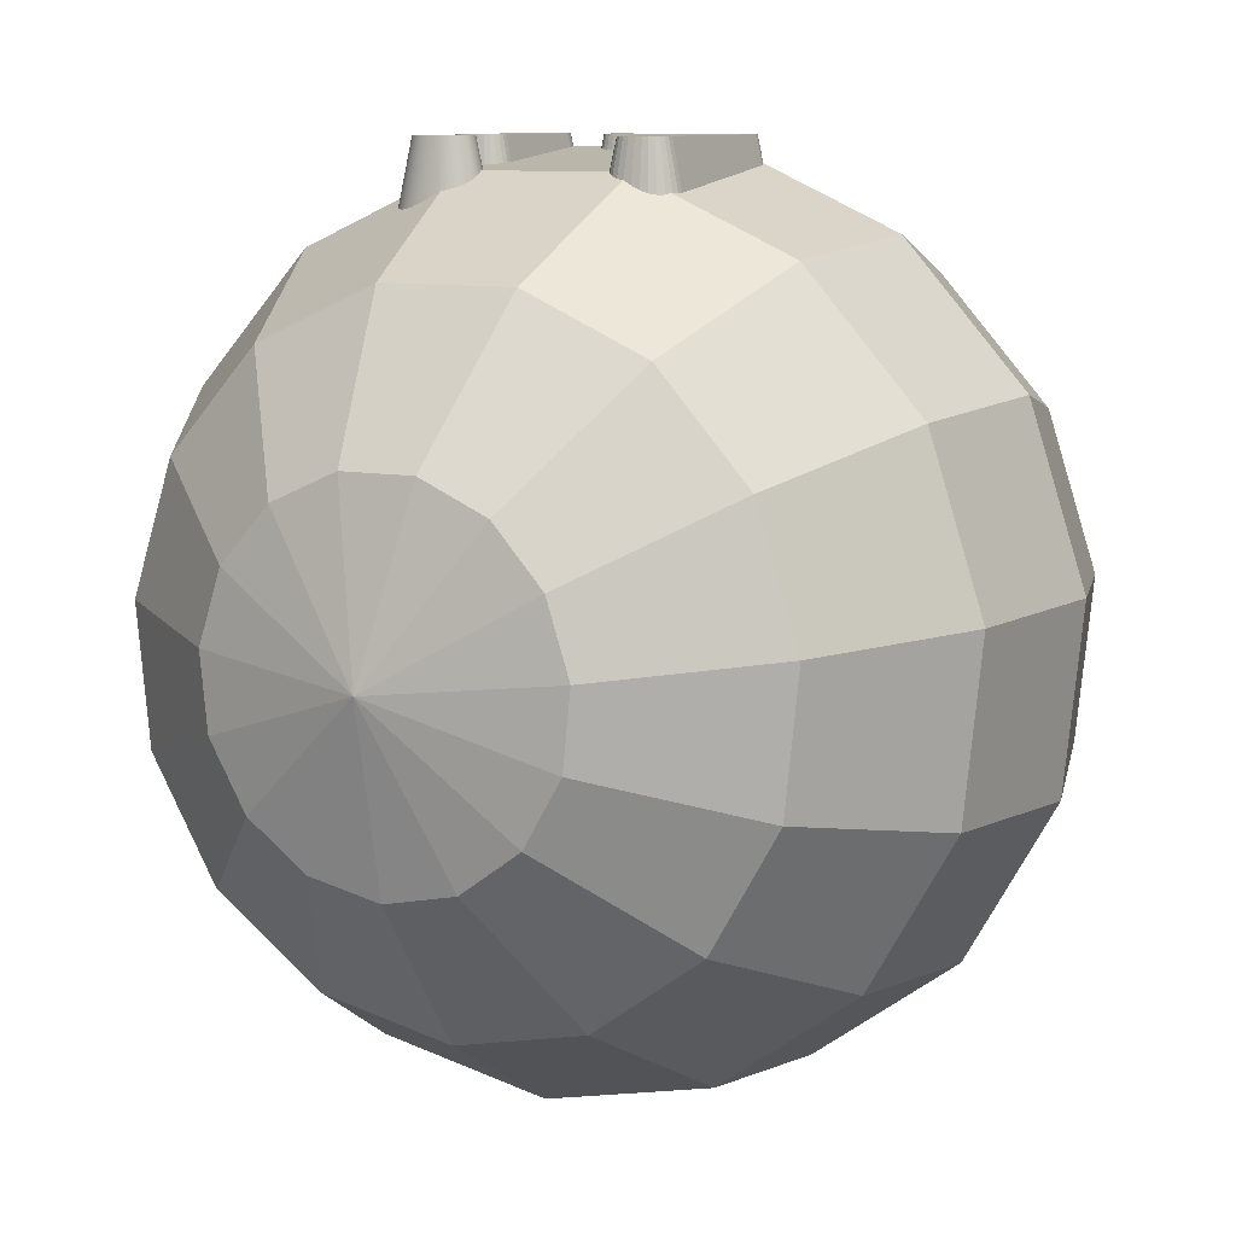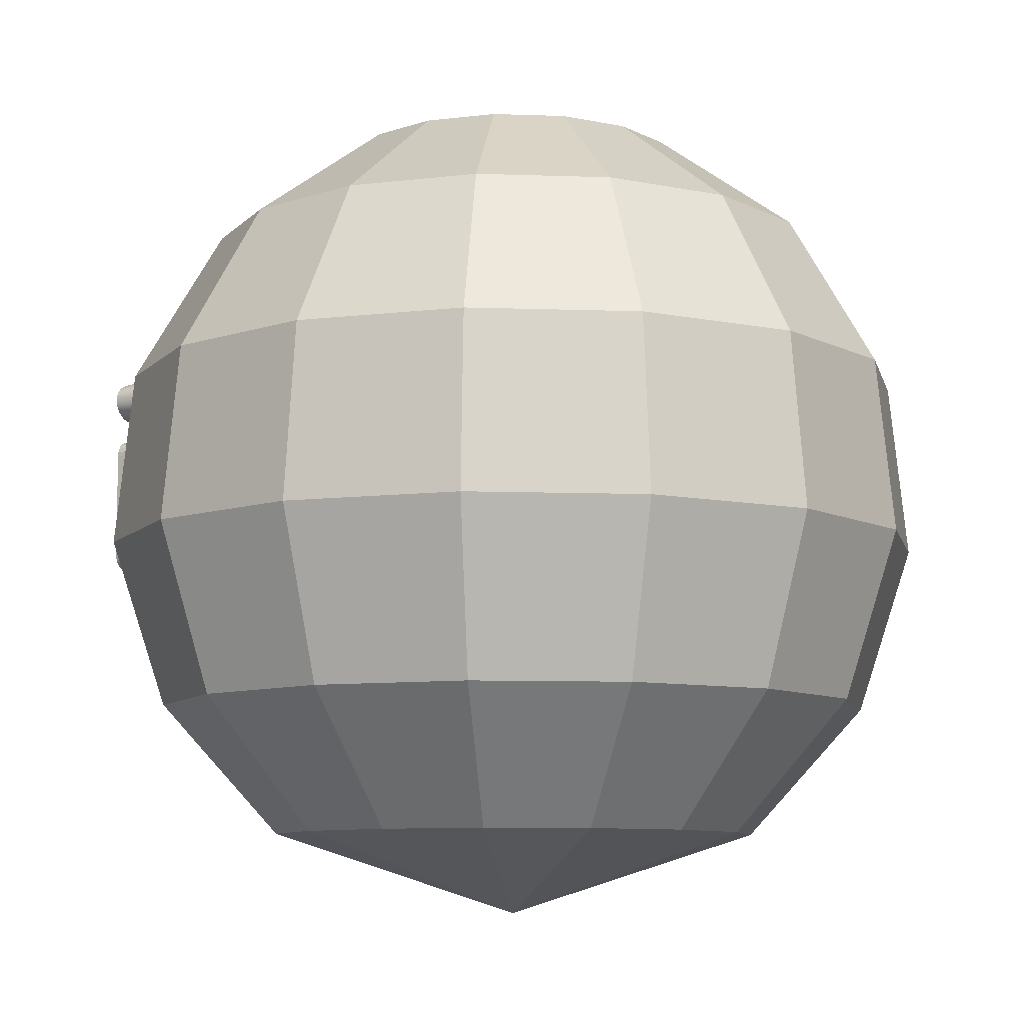
<metadata>
{"format":"obj","ext":"obj","renderer":"f3d","projection":"perspective","resolution":1024,"background":"white","views":[{"elev":9.2,"azim":-151.3,"up":"+Z"},{"elev":-8.6,"azim":114.5,"up":"+Y"}]}
</metadata>
<code>
v  1.742 21.16 30.94
v  1.665 21.31 31.92
v  1.35 21.25 31.92
v  1.386 21.08 30.92
v  2.042 21.3 30.99
v  1.922 21.42 31.92
v  2.123 21.58 31.92
v  2.266 21.78 31.92
v  2.352 22.02 31.92
v  2.381 22.31 31.92
v  2.352 22.6 31.92
v  2.266 22.85 31.92
v  2.123 23.05 31.92
v  1.922 23.21 31.92
v  1.665 23.32 31.92
v  1.35 23.39 31.92
v  0.9775 23.41 31.92
v  -4.35 23.41 31.92
v  -4.35 32.98 31.92
v  -4.384 33.33 31.92
v  -4.486 33.62 31.92
v  -4.656 33.86 31.92
v  -4.895 34.05 31.92
v  -5.201 34.18 31.92
v  -5.575 34.26 31.92
v  -6.017 34.29 31.92
v  -6.459 34.26 31.92
v  -6.833 34.18 31.92
v  -7.139 34.05 31.92
v  -7.377 33.86 31.92
v  -7.547 33.62 31.92
v  -7.649 33.33 31.92
v  -7.683 32.98 31.92
v  -7.683 22.38 31.92
v  -7.675 22.24 31.92
v  -7.65 22.1 31.92
v  -7.609 21.97 31.92
v  -7.551 21.85 31.92
v  -7.476 21.74 31.92
v  -7.385 21.64 31.92
v  -7.278 21.54 31.92
v  -7.157 21.46 31.92
v  -7.025 21.39 31.92
v  -6.884 21.33 31.92
v  -6.732 21.28 31.92
v  -6.569 21.25 31.92
v  -6.397 21.23 31.92
v  -6.214 21.22 31.92
v  0.9775 21.22 31.92
v  0.9855 21.06 30.91
v  2.271 21.49 31.05
v  2.423 21.73 31.12
v  2.445 21.8 31.15
v  2.518 22 31.13
v  2.556 22.31 31.1
v  2.532 22.63 31.06
v  2.441 22.91 31.03
v  2.278 23.15 31.01
v  2.042 23.34 30.99
v  1.741 23.47 30.98
v  1.384 23.55 30.97
v  0.9852 23.57 30.97
v  -4.148 23.57 30.97
v  -3.942 32.99 30
v  -3.972 33.38 29.96
v  -4.09 33.75 29.92
v  -4.201 33.91 29.9
v  -4.295 34.07 29.81
v  -4.601 34.35 29.65
v  -5.008 34.55 29.54
v  -5.475 34.66 29.48
v  -5.485 34.67 29.47
v  -6.017 34.75 29.18
v  -6.568 34.76 28.93
v  -7.089 34.68 28.75
v  -7.561 34.49 28.66
v  -7.934 34.19 28.68
v  -8.109 33.91 28.77
v  -8.176 33.82 28.75
v  -8.321 33.42 28.73
v  -8.355 33 28.76
v  -8.073 22.37 30.09
v  -8.058 22.21 30.11
v  -8.02 22.04 30.15
v  -7.96 21.89 30.19
v  -7.913 21.8 30.22
v  -7.882 21.74 30.21
v  -7.789 21.59 30.2
v  -7.671 21.46 30.21
v  -7.532 21.34 30.23
v  -7.374 21.24 30.26
v  -7.203 21.16 30.31
v  -7.019 21.09 30.37
v  -6.827 21.05 30.44
v  -6.627 21.02 30.52
v  -6.423 21.01 30.61
v  -6.22 21.02 30.7
v  -5.779 21.06 30.91
v  8.7 30.63 29.08
v  8.136 30.45 31.92
v  8.235 30.16 31.92
v  8.838 30.24 29.06
v  8.445 30.96 29.15
v  7.97 30.68 31.92
v  5.303 30.68 31.92
v  5.136 30.45 31.92
v  5.035 30.16 31.92
v  5.001 29.82 31.92
v  5.001 22.52 31.92
v  5.035 22.17 31.92
v  5.136 21.88 31.92
v  5.303 21.65 31.92
v  5.538 21.46 31.92
v  5.84 21.33 31.92
v  6.209 21.25 31.92
v  6.646 21.22 31.92
v  7.076 21.25 31.92
v  7.44 21.33 31.92
v  7.738 21.46 31.92
v  7.97 21.65 31.92
v  8.136 21.88 31.92
v  8.235 22.17 31.92
v  8.268 22.52 31.92
v  8.268 29.82 31.92
v  7.738 30.87 31.92
v  7.44 31 31.92
v  7.076 31.07 31.92
v  6.646 31.1 31.92
v  6.209 31.07 31.92
v  5.84 31 31.92
v  5.538 30.87 31.92
v  8.871 29.84 29.09
v  8.079 31.22 29.29
v  5.317 31.1 30.19
v  5.701 31.27 30.17
v  5.013 30.86 30.22
v  4.805 30.56 30.25
v  4.691 30.21 30.28
v  4.662 29.83 30.32
v  4.822 22.51 31.07
v  4.865 22.15 31.11
v  4.982 21.83 31.14
v  5.005 21.8 31.15
v  5.158 21.56 31.07
v  5.42 21.34 31
v  5.762 21.18 30.95
v  6.173 21.09 30.92
v  6.227 21.08 30.92
v  6.646 21.02 30.71
v  7.129 21.02 30.49
v  7.571 21.08 30.32
v  7.963 21.23 30.2
v  8.276 21.47 30.14
v  8.487 21.77 30.15
v  8.495 21.8 30.16
v  8.625 22.12 30.07
v  8.676 22.5 30
v  7.639 31.38 29.46
v  7.158 31.45 29.67
v  6.646 31.44 29.9
v  6.145 31.37 30.13
v  6.068 31.35 30.17
v  4.706 33.95 31.92
v  4.279 33.91 29.9
v  4.279 33.91 29.9
v  4.326 33.71 29.92
v  4.74 33.79 31.92
v  4.877 34.76 31.92
v  4.797 34.61 31.92
v  4.74 34.46 31.92
v  4.706 34.29 31.92
v  4.695 34.12 31.92
v  4.797 33.63 31.92
v  4.877 33.49 31.92
v  4.98 33.36 31.92
v  5.105 33.23 31.92
v  5.254 33.11 31.92
v  5.419 33 31.92
v  5.597 32.91 31.92
v  5.787 32.83 31.92
v  5.989 32.78 31.92
v  6.203 32.74 31.92
v  6.429 32.71 31.92
v  6.667 32.7 31.92
v  6.9 32.71 31.92
v  7.121 32.74 31.92
v  7.331 32.78 31.92
v  7.53 32.83 31.92
v  7.718 32.91 31.92
v  7.895 33 31.92
v  8.06 33.11 31.92
v  8.208 33.23 31.92
v  8.334 33.36 31.92
v  8.436 33.49 31.92
v  8.516 33.63 31.92
v  8.573 33.79 31.92
v  8.607 33.95 31.92
v  8.619 34.12 31.92
v  8.608 34.29 31.92
v  8.574 34.45 31.92
v  8.518 34.6 31.92
v  8.44 34.75 31.92
v  8.339 34.88 31.92
v  8.216 35.01 31.92
v  8.071 35.12 31.92
v  7.908 35.23 31.92
v  7.733 35.31 31.92
v  7.545 35.38 31.92
v  7.344 35.44 31.92
v  7.131 35.48 31.92
v  6.906 35.5 31.92
v  6.668 35.51 31.92
v  6.429 35.5 31.92
v  6.203 35.48 31.92
v  5.989 35.44 31.92
v  5.787 35.39 31.92
v  5.597 35.32 31.92
v  5.419 35.23 31.92
v  5.254 35.13 31.92
v  5.105 35.02 31.92
v  4.98 34.89 31.92
v  4.24 34.12 29.79
v  4.402 33.52 29.94
v  4.503 35.15 29.2
v  4.659 35.34 29.1
v  4.382 34.96 29.31
v  4.297 34.76 29.43
v  4.246 34.55 29.54
v  4.228 34.33 29.66
v  4.506 33.34 29.96
v  4.638 33.17 29.98
v  4.796 33.02 30
v  4.978 32.87 30.01
v  5.18 32.74 30.02
v  5.398 32.64 30.03
v  5.629 32.55 30.04
v  5.873 32.48 30.05
v  6.044 32.45 30.05
v  6.127 32.42 30.02
v  6.39 32.38 29.91
v  6.668 32.35 29.79
v  6.945 32.34 29.66
v  7.219 32.34 29.54
v  7.489 32.38 29.42
v  7.754 32.43 29.29
v  8.011 32.51 29.17
v  8.258 32.61 29.05
v  8.492 32.74 28.93
v  8.708 32.89 28.82
v  8.899 33.05 28.71
v  9.062 33.24 28.62
v  9.194 33.44 28.54
v  9.289 33.66 28.47
v  9.349 33.88 28.42
v  9.352 33.91 28.42
v  9.397 34.11 28.27
v  9.415 34.36 28.11
v  9.395 34.6 27.97
v  9.336 34.83 27.85
v  9.233 35.06 27.76
v  9.087 35.28 27.69
v  8.902 35.48 27.65
v  8.683 35.66 27.63
v  8.437 35.81 27.65
v  8.17 35.93 27.69
v  7.885 36.03 27.76
v  7.588 36.09 27.85
v  7.284 36.13 27.96
v  6.977 36.14 28.09
v  6.668 36.13 28.24
v  6.365 36.09 28.4
v  6.077 36.03 28.56
v  5.803 35.96 28.73
v  5.768 35.94 28.76
v  5.538 35.87 28.79
v  5.289 35.77 28.85
v  5.058 35.65 28.92
v  4.846 35.5 29
v  0.2231 54.14 2.671
v  0.2231 51.61 -9.236
v  -4.62 51.61 -8.207
v  -8.625 51.61 -5.296
v  5.066 51.61 -8.207
v  0.2231 44.45 -19.08
v  -8.625 44.45 -17.2
v  -11.1 51.61 -1.009
v  -15.94 44.45 -11.89
v  9.072 51.61 -5.296
v  9.072 44.45 -17.2
v  0.2231 33.91 -25.17
v  -11.1 33.91 -22.76
v  -11.62 51.61 3.915
v  -20.47 44.45 -4.052
v  -20.47 33.91 -15.96
v  11.55 51.61 -1.009
v  16.39 44.45 -11.89
v  11.55 33.91 -22.76
v  0.2231 21.8 -26.44
v  -11.62 21.8 -23.93
v  -10.09 51.61 8.624
v  -21.41 44.45 4.945
v  -26.26 33.91 -5.933
v  -21.41 21.8 -16.81
v  12.06 51.61 3.915
v  20.91 44.45 -4.052
v  20.91 33.91 -15.96
v  12.06 21.8 -23.93
v  0.2231 10.23 -22.68
v  -10.09 10.23 -20.49
v  -6.775 51.61 12.3
v  -18.62 44.45 13.55
v  -27.47 33.91 5.581
v  -27.47 21.8 -6.326
v  -18.62 10.23 -14.29
v  10.53 51.61 8.624
v  21.86 44.45 4.945
v  26.7 33.91 -5.933
v  21.86 21.8 -16.81
v  10.53 10.23 -20.49
v  0.2231 1.18 -14.54
v  -6.775 1.18 -13.05
v  -2.252 51.61 14.32
v  -12.56 44.45 20.27
v  -23.89 33.91 16.59
v  -28.73 21.8 5.714
v  -23.89 10.23 -5.163
v  -12.56 1.18 -8.843
v  7.222 51.61 12.3
v  19.06 44.45 13.55
v  27.91 33.91 5.581
v  27.91 21.8 -6.326
v  19.06 10.23 -14.29
v  7.222 1.18 -13.05
v  0.2231 -4.41 2.671
v  2.699 51.61 14.32
v  -4.3 44.45 23.95
v  -16.14 33.91 25.19
v  -24.99 21.8 17.23
v  -24.99 10.23 5.321
v  -16.14 1.18 -2.646
v  13.01 44.45 20.27
v  24.33 33.91 16.59
v  29.18 21.8 5.714
v  24.33 10.23 -5.163
v  13.01 1.18 -8.843
v  4.746 44.45 23.95
v  -16.89 21.8 26.22
v  -21.73 10.23 15.35
v  -16.89 1.18 4.469
v  16.59 33.91 25.19
v  25.44 21.8 17.23
v  25.44 10.23 5.321
v  16.59 1.18 -2.646
v  -14.68 10.23 23.18
v  -14.68 1.18 11.27
v  17.34 21.8 26.22
v  22.18 10.23 15.35
v  17.34 1.18 4.469
v  -5.048 10.23 27.47
v  -9.891 1.18 16.59
v  15.12 10.23 23.18
v  15.12 1.18 11.27
v  5.494 10.23 27.47
v  -3.354 1.18 19.5
v  10.34 1.18 16.59
v  3.801 1.18 19.5
g Text002_Text002
f 1 2 3
f 3 4 1
f 5 6 2
f 2 1 5
f 6 7 8
f 8 9 10
f 10 11 12
f 8 10 12
f 12 13 14
f 14 15 16
f 12 14 16
f 16 17 18
f 12 16 18
f 18 19 20
f 20 21 22
f 18 20 22
f 22 23 24
f 24 25 26
f 22 24 26
f 18 22 26
f 26 27 28
f 28 29 30
f 26 28 30
f 30 31 32
f 32 33 34
f 30 32 34
f 26 30 34
f 18 26 34
f 34 35 36
f 36 37 38
f 34 36 38
f 38 39 40
f 40 41 42
f 38 40 42
f 34 38 42
f 42 43 44
f 44 45 46
f 42 44 46
f 46 47 48
f 48 49 3
f 46 48 3
f 42 46 3
f 34 42 3
f 18 34 3
f 12 18 3
f 8 12 3
f 6 8 3
f 6 3 2
f 3 49 50
f 50 4 3
f 51 7 6
f 6 5 51
f 52 8 7
f 7 51 52
f 8 52 53
f 8 53 54
f 8 54 9
f 10 9 54
f 54 55 10
f 11 10 55
f 55 56 11
f 12 11 56
f 56 57 12
f 13 12 57
f 57 58 13
f 14 13 58
f 58 59 14
f 15 14 59
f 59 60 15
f 16 15 60
f 60 61 16
f 17 16 61
f 61 62 17
f 63 18 17
f 17 62 63
f 19 18 63
f 63 64 19
f 20 19 64
f 64 65 20
f 21 20 65
f 65 66 21
f 21 66 67
f 21 67 68
f 21 68 22
f 23 22 68
f 68 69 23
f 24 23 69
f 69 70 24
f 24 70 71
f 24 71 72
f 24 72 25
f 26 25 72
f 72 73 26
f 27 26 73
f 73 74 27
f 28 27 74
f 74 75 28
f 29 28 75
f 75 76 29
f 77 30 29
f 29 76 77
f 30 77 78
f 30 78 79
f 30 79 31
f 32 31 79
f 79 80 32
f 81 33 32
f 32 80 81
f 82 34 33
f 33 81 82
f 83 35 34
f 34 82 83
f 84 36 35
f 35 83 84
f 85 37 36
f 36 84 85
f 37 85 86
f 37 86 87
f 37 87 38
f 39 38 87
f 87 88 39
f 40 39 88
f 88 89 40
f 90 41 40
f 40 89 90
f 91 42 41
f 41 90 91
f 92 43 42
f 42 91 92
f 93 44 43
f 43 92 93
f 94 45 44
f 44 93 94
f 95 46 45
f 45 94 95
f 96 47 46
f 46 95 96
f 97 48 47
f 47 96 97
f 48 97 98
f 48 98 50
f 48 50 49
f 99 100 101
f 101 102 99
f 103 104 100
f 100 99 103
f 105 106 107
f 107 108 109
f 109 110 111
f 107 109 111
f 111 112 113
f 113 114 115
f 111 113 115
f 107 111 115
f 115 116 117
f 117 118 119
f 115 117 119
f 119 120 121
f 121 122 123
f 119 121 123
f 115 119 123
f 107 115 123
f 123 124 101
f 101 100 104
f 123 101 104
f 104 125 126
f 126 127 128
f 104 126 128
f 123 104 128
f 107 123 128
f 128 129 130
f 107 128 130
f 105 107 130
f 131 105 130
f 101 124 132
f 132 102 101
f 133 125 104
f 104 103 133
f 134 131 130
f 130 135 134
f 136 105 131
f 131 134 136
f 137 106 105
f 105 136 137
f 138 107 106
f 106 137 138
f 139 108 107
f 107 138 139
f 140 109 108
f 108 139 140
f 141 110 109
f 109 140 141
f 142 111 110
f 110 141 142
f 111 142 143
f 111 143 144
f 111 144 112
f 113 112 144
f 144 145 113
f 114 113 145
f 145 146 114
f 115 114 146
f 146 147 115
f 115 147 148
f 115 148 149
f 115 149 116
f 117 116 149
f 149 150 117
f 118 117 150
f 150 151 118
f 119 118 151
f 151 152 119
f 120 119 152
f 152 153 120
f 154 121 120
f 120 153 154
f 121 154 155
f 121 155 156
f 121 156 122
f 123 122 156
f 156 157 123
f 124 123 157
f 157 132 124
f 158 126 125
f 125 133 158
f 159 127 126
f 126 158 159
f 160 128 127
f 127 159 160
f 161 129 128
f 128 160 161
f 129 161 162
f 129 162 135
f 129 135 130
f 163 164 165
f 163 165 166
f 163 166 167
f 168 169 170
f 170 171 172
f 172 163 167
f 170 172 167
f 167 173 174
f 174 175 176
f 167 174 176
f 176 177 178
f 178 179 180
f 176 178 180
f 167 176 180
f 180 181 182
f 182 183 184
f 180 182 184
f 184 185 186
f 186 187 188
f 184 186 188
f 180 184 188
f 188 189 190
f 190 191 192
f 188 190 192
f 192 193 194
f 194 195 196
f 192 194 196
f 188 192 196
f 180 188 196
f 196 197 198
f 198 199 200
f 196 198 200
f 200 201 202
f 202 203 204
f 200 202 204
f 196 200 204
f 204 205 206
f 206 207 208
f 204 206 208
f 208 209 210
f 210 211 212
f 208 210 212
f 204 208 212
f 196 204 212
f 180 196 212
f 212 213 214
f 214 215 216
f 212 214 216
f 216 217 218
f 218 219 220
f 216 218 220
f 212 216 220
f 180 212 220
f 167 180 220
f 170 167 220
f 168 170 220
f 221 168 220
f 164 163 172
f 172 222 164
f 223 173 167
f 167 166 223
f 224 221 220
f 220 225 224
f 226 168 221
f 221 224 226
f 227 169 168
f 168 226 227
f 228 170 169
f 169 227 228
f 229 171 170
f 170 228 229
f 222 172 171
f 171 229 222
f 230 174 173
f 173 223 230
f 231 175 174
f 174 230 231
f 232 176 175
f 175 231 232
f 233 177 176
f 176 232 233
f 234 178 177
f 177 233 234
f 235 179 178
f 178 234 235
f 180 179 235
f 235 236 180
f 181 180 236
f 236 237 181
f 181 237 238
f 181 238 239
f 181 239 182
f 183 182 239
f 239 240 183
f 184 183 240
f 240 241 184
f 185 184 241
f 241 242 185
f 186 185 242
f 242 243 186
f 187 186 243
f 243 244 187
f 188 187 244
f 244 245 188
f 189 188 245
f 245 246 189
f 190 189 246
f 246 247 190
f 191 190 247
f 247 248 191
f 192 191 248
f 248 249 192
f 193 192 249
f 249 250 193
f 194 193 250
f 250 251 194
f 195 194 251
f 251 252 195
f 196 195 252
f 252 253 196
f 197 196 253
f 253 254 197
f 197 254 255
f 197 255 256
f 197 256 198
f 199 198 256
f 256 257 199
f 200 199 257
f 257 258 200
f 201 200 258
f 258 259 201
f 202 201 259
f 259 260 202
f 203 202 260
f 260 261 203
f 204 203 261
f 261 262 204
f 205 204 262
f 262 263 205
f 206 205 263
f 263 264 206
f 265 207 206
f 206 264 265
f 266 208 207
f 207 265 266
f 267 209 208
f 208 266 267
f 268 210 209
f 209 267 268
f 269 211 210
f 210 268 269
f 270 212 211
f 211 269 270
f 271 213 212
f 212 270 271
f 272 214 213
f 213 271 272
f 273 215 214
f 214 272 273
f 215 273 274
f 215 274 275
f 215 275 216
f 276 217 216
f 216 275 276
f 277 218 217
f 217 276 277
f 278 219 218
f 218 277 278
f 225 220 219
f 219 278 225
f 279 280 281
f 279 281 282
f 279 283 280
f 284 285 281
f 281 280 284
f 279 282 286
f 285 287 282
f 282 281 285
f 279 288 283
f 289 284 280
f 280 283 289
f 290 291 285
f 285 284 290
f 279 286 292
f 287 293 286
f 286 282 287
f 291 294 287
f 287 285 291
f 279 295 288
f 296 289 283
f 283 288 296
f 297 290 284
f 284 289 297
f 298 299 291
f 291 290 298
f 279 292 300
f 293 301 292
f 292 286 293
f 294 302 293
f 293 287 294
f 299 303 294
f 294 291 299
f 279 304 295
f 305 296 288
f 288 295 305
f 306 297 289
f 289 296 306
f 307 298 290
f 290 297 307
f 308 309 299
f 299 298 308
f 279 300 310
f 301 311 300
f 300 292 301
f 302 312 301
f 301 293 302
f 303 313 302
f 302 294 303
f 309 314 303
f 303 299 309
f 279 315 304
f 316 305 295
f 295 304 316
f 317 306 296
f 296 305 317
f 318 307 297
f 297 306 318
f 319 308 298
f 298 307 319
f 320 321 309
f 309 308 320
f 279 310 322
f 311 323 310
f 310 300 311
f 312 324 311
f 311 301 312
f 313 325 312
f 312 302 313
f 314 326 313
f 313 303 314
f 321 327 314
f 314 309 321
f 279 328 315
f 329 316 304
f 304 315 329
f 330 317 305
f 305 316 330
f 331 318 306
f 306 317 331
f 332 319 307
f 307 318 332
f 333 320 308
f 308 319 333
f 334 321 320
f 279 322 335
f 323 336 322
f 322 310 323
f 324 337 323
f 323 311 324
f 325 338 324
f 324 312 325
f 326 339 325
f 325 313 326
f 327 340 326
f 326 314 327
f 334 327 321
f 279 335 328
f 341 329 315
f 315 328 341
f 342 330 316
f 316 329 342
f 343 331 317
f 317 330 343
f 344 332 318
f 318 331 344
f 345 333 319
f 319 332 345
f 334 320 333
f 336 346 335
f 335 322 336
f 323 337 78
f 323 78 77
f 323 77 76
f 323 76 75
f 323 75 74
f 323 74 73
f 323 73 72
f 323 72 71
f 323 71 336
f 338 347 337
f 337 324 338
f 339 348 338
f 338 325 339
f 340 349 339
f 339 326 340
f 334 340 327
f 346 341 328
f 328 335 346
f 350 342 329
f 329 341 350
f 351 343 330
f 330 342 351
f 352 344 331
f 331 343 352
f 353 345 332
f 332 344 353
f 334 333 345
f 336 71 70
f 336 70 69
f 68 67 165
f 69 68 165
f 336 69 165
f 336 165 164
f 336 164 222
f 336 222 229
f 336 229 228
f 336 228 227
f 336 227 226
f 336 226 224
f 336 224 225
f 336 225 278
f 336 278 277
f 336 277 276
f 336 276 275
f 336 275 274
f 336 274 346
f 337 347 86
f 337 86 85
f 337 85 84
f 337 84 83
f 337 83 82
f 337 82 81
f 337 81 80
f 337 80 79
f 337 79 78
f 348 354 347
f 347 338 348
f 349 355 348
f 348 339 349
f 334 349 340
f 346 274 273
f 346 273 272
f 346 272 271
f 346 271 270
f 346 270 269
f 346 269 268
f 346 268 267
f 346 267 266
f 256 255 350
f 257 256 350
f 258 257 350
f 259 258 350
f 260 259 350
f 261 260 350
f 262 261 350
f 263 262 350
f 264 263 350
f 265 264 350
f 266 265 350
f 346 266 350
f 346 350 341
f 356 351 342
f 342 350 356
f 357 352 343
f 343 351 357
f 358 353 344
f 344 352 358
f 334 345 353
f 135 162 238
f 134 135 238
f 136 134 238
f 137 136 238
f 137 238 237
f 137 237 236
f 137 236 235
f 138 137 235
f 166 165 67
f 223 166 67
f 230 223 67
f 231 230 67
f 232 231 67
f 233 232 67
f 234 233 67
f 235 234 67
f 138 235 67
f 139 138 67
f 140 139 67
f 141 140 67
f 142 141 67
f 142 67 66
f 64 63 62
f 65 64 62
f 66 65 62
f 66 62 61
f 66 61 60
f 66 60 59
f 142 66 59
f 143 142 59
f 143 59 58
f 143 58 57
f 143 57 56
f 143 56 55
f 143 55 54
f 53 143 54
f 347 354 359
f 359 98 97
f 359 97 96
f 359 96 95
f 347 359 95
f 347 95 94
f 347 94 93
f 347 93 92
f 347 92 91
f 347 91 90
f 347 90 89
f 347 89 88
f 347 88 87
f 347 87 86
f 355 360 354
f 354 348 355
f 334 355 349
f 156 155 356
f 157 156 356
f 132 157 356
f 102 132 356
f 99 102 356
f 103 99 356
f 356 350 255
f 356 255 254
f 356 254 253
f 356 253 252
f 356 252 251
f 356 251 250
f 103 356 250
f 133 103 250
f 158 133 250
f 159 158 250
f 159 250 249
f 160 159 249
f 160 249 248
f 161 160 248
f 162 161 248
f 162 248 247
f 162 247 246
f 162 246 245
f 162 245 244
f 162 244 243
f 162 243 242
f 162 242 241
f 162 241 240
f 162 240 239
f 238 162 239
f 361 357 351
f 351 356 361
f 362 358 352
f 352 357 362
f 334 353 358
f 359 363 148
f 359 148 147
f 359 147 146
f 144 143 53
f 145 144 53
f 146 145 53
f 146 53 52
f 146 52 51
f 359 146 51
f 359 51 5
f 359 5 1
f 359 1 4
f 359 4 50
f 98 359 50
f 360 364 359
f 359 354 360
f 334 360 355
f 363 361 356
f 356 155 154
f 363 356 154
f 363 154 153
f 363 153 152
f 363 152 151
f 363 151 150
f 363 150 149
f 148 363 149
f 365 362 357
f 357 361 365
f 334 358 362
f 364 366 363
f 363 359 364
f 334 364 360
f 366 365 361
f 361 363 366
f 334 362 365
f 334 366 364
f 334 365 366

</code>
